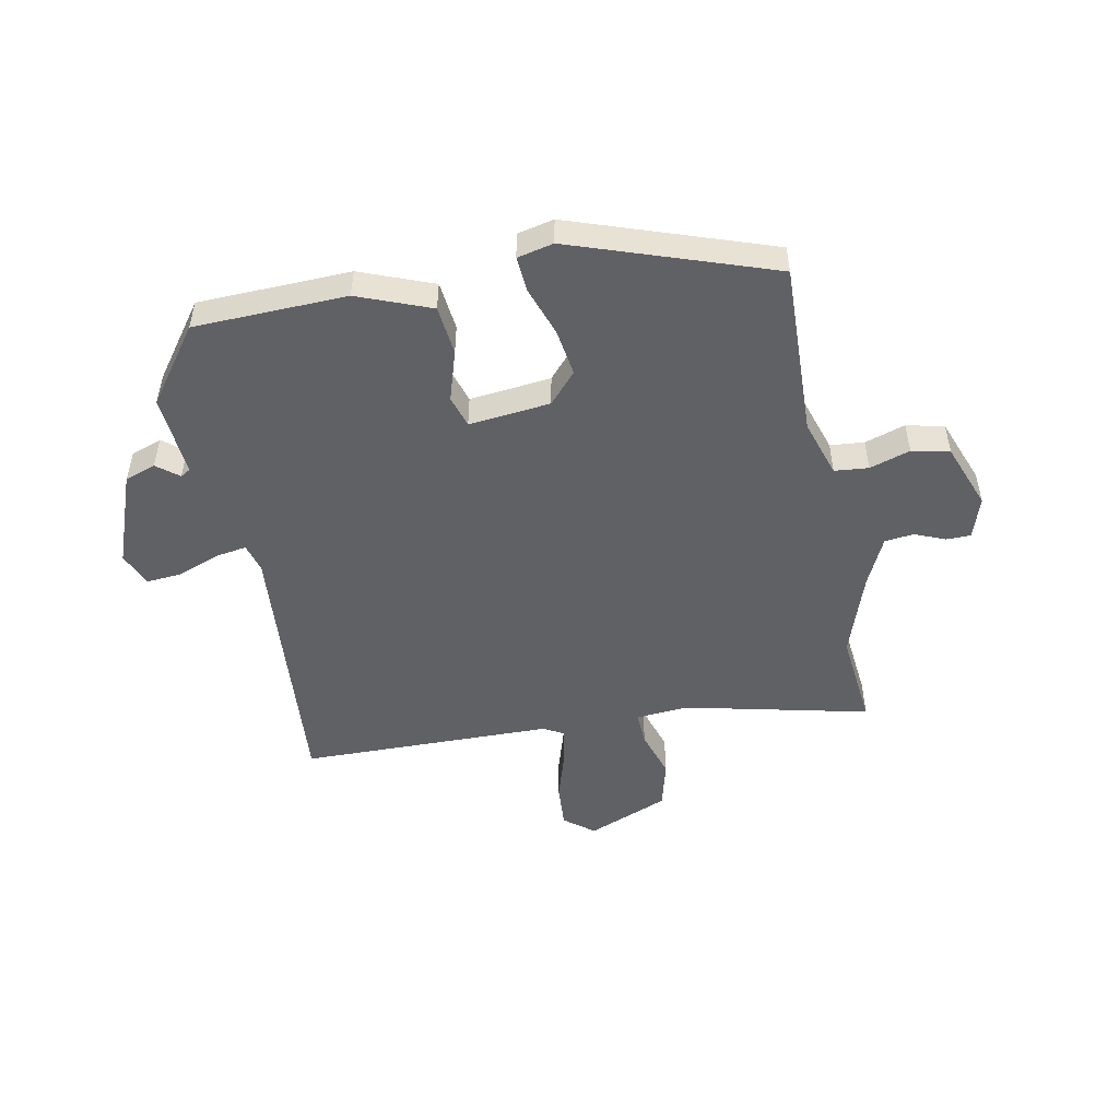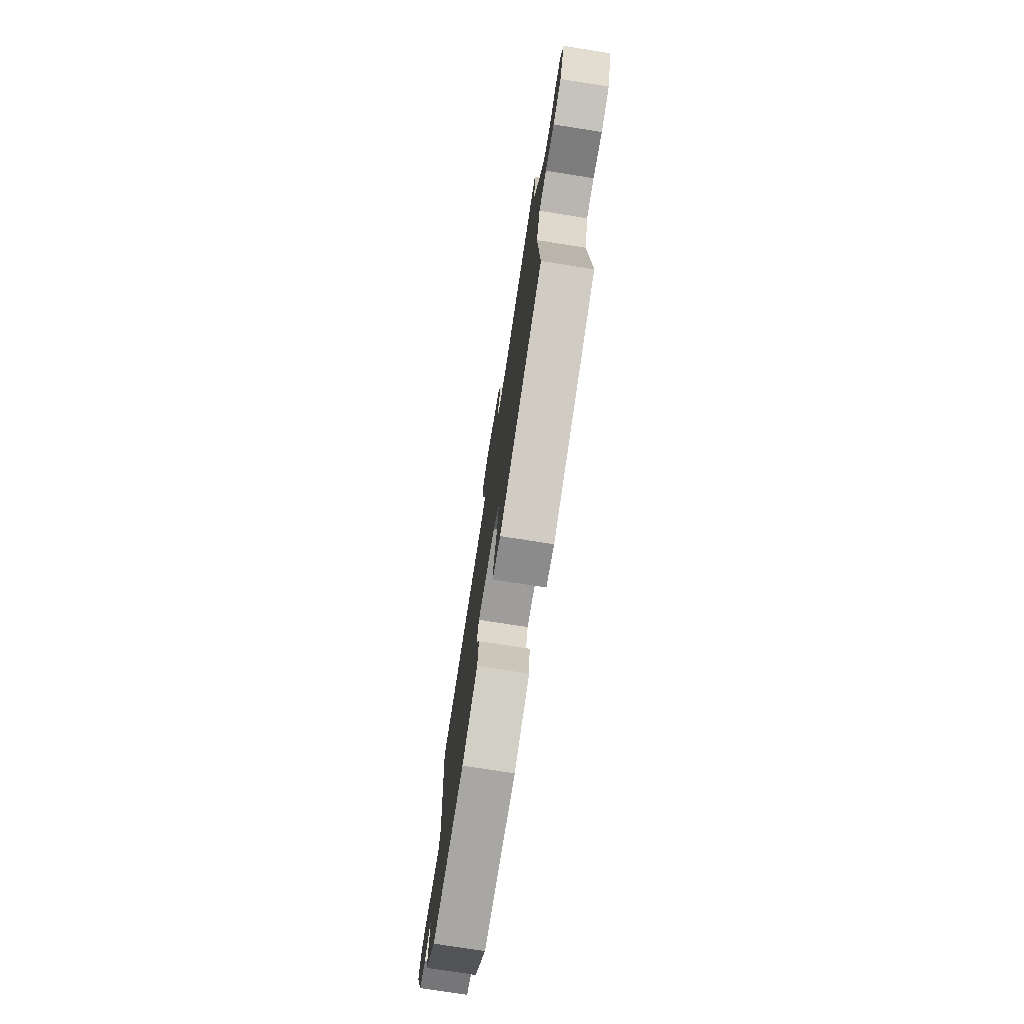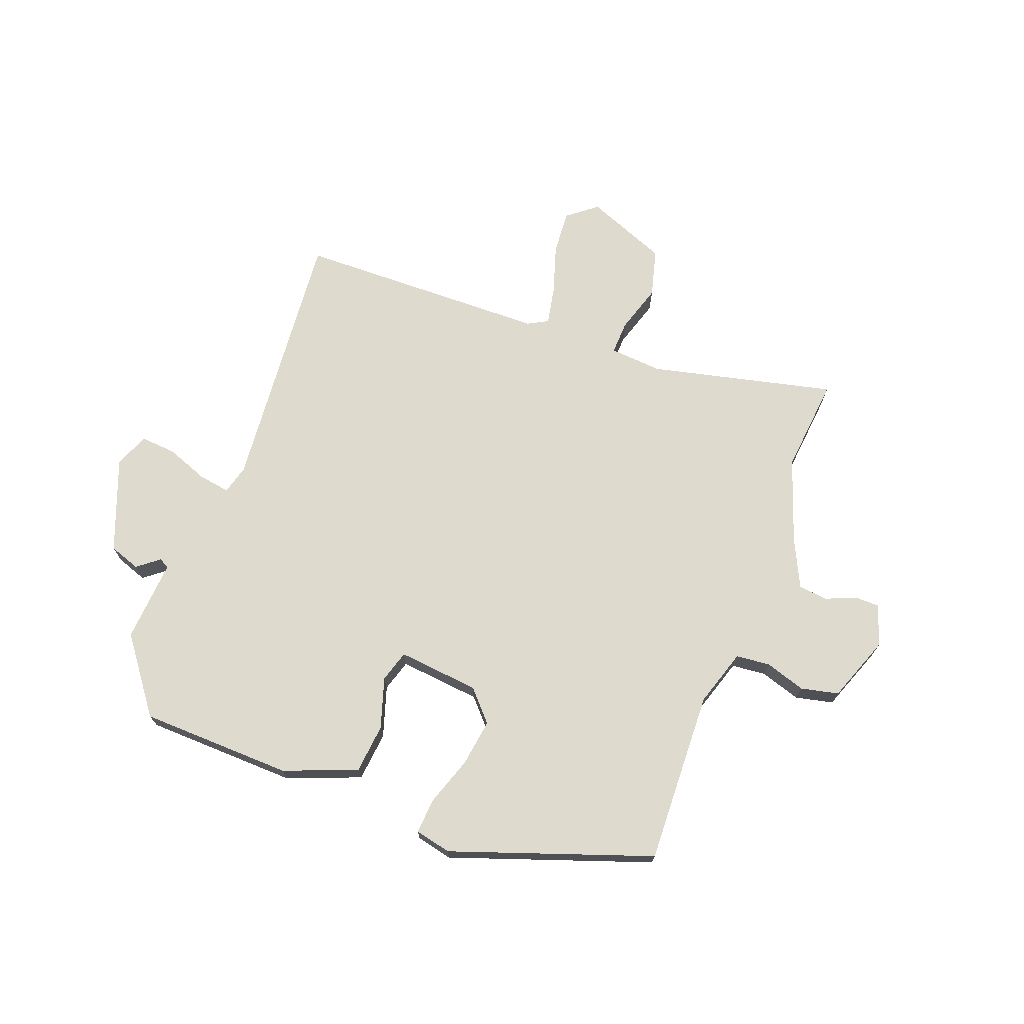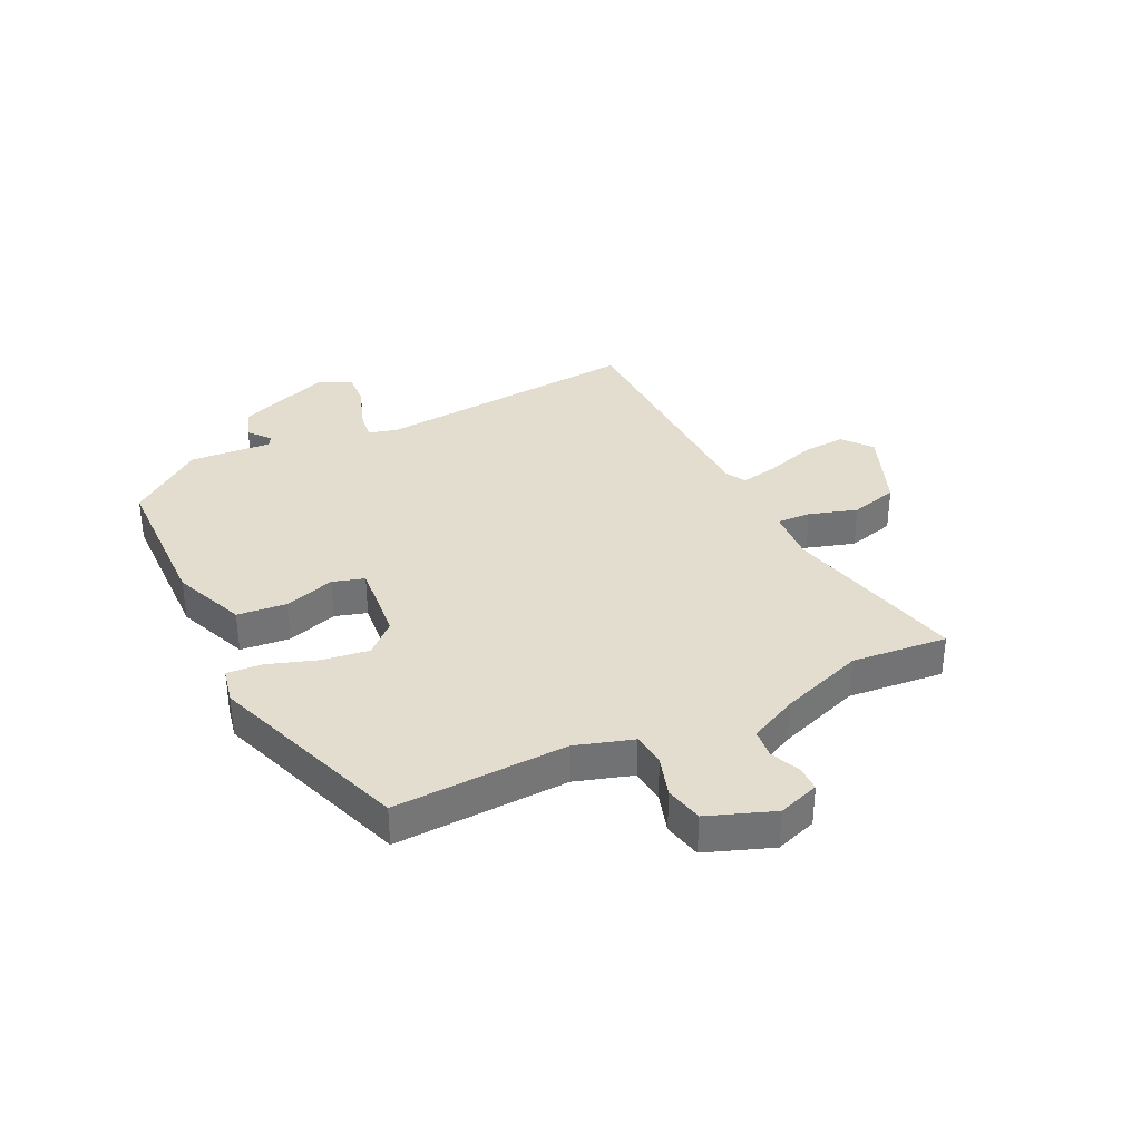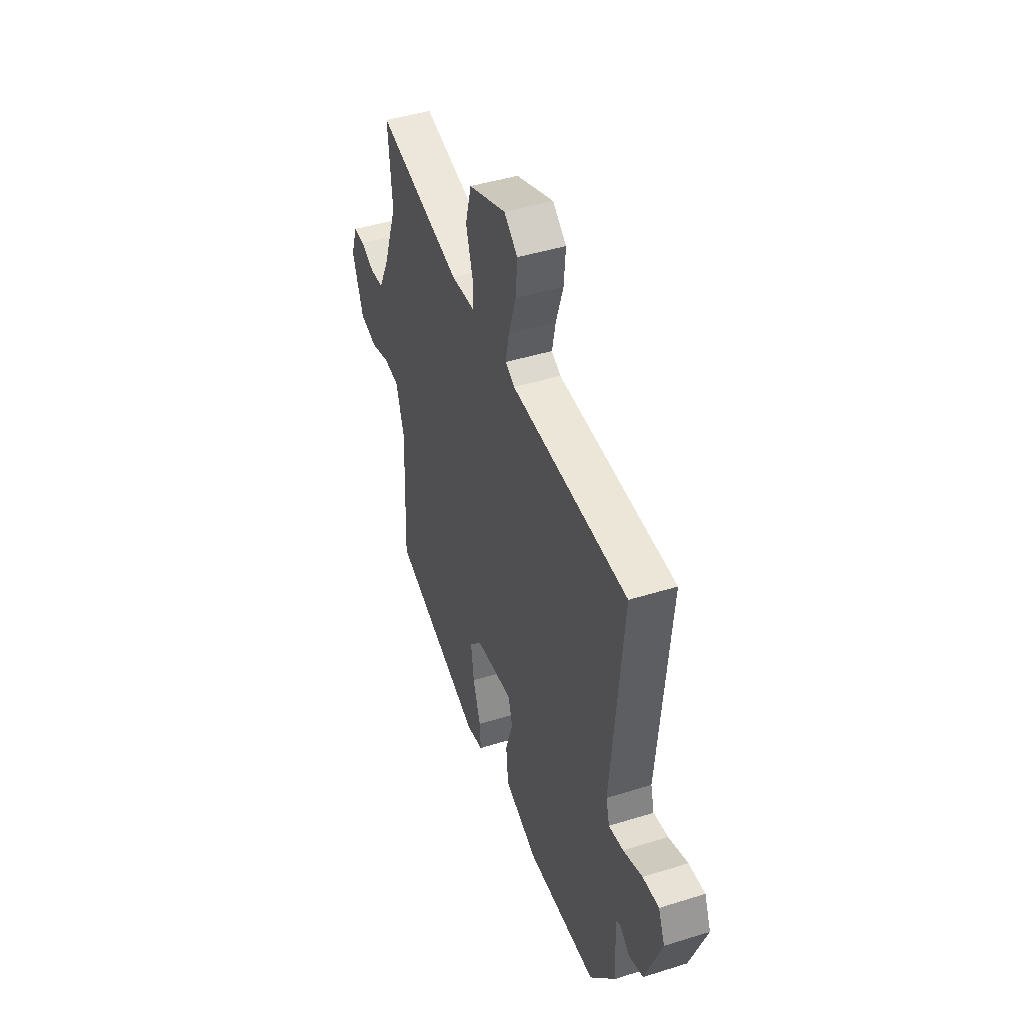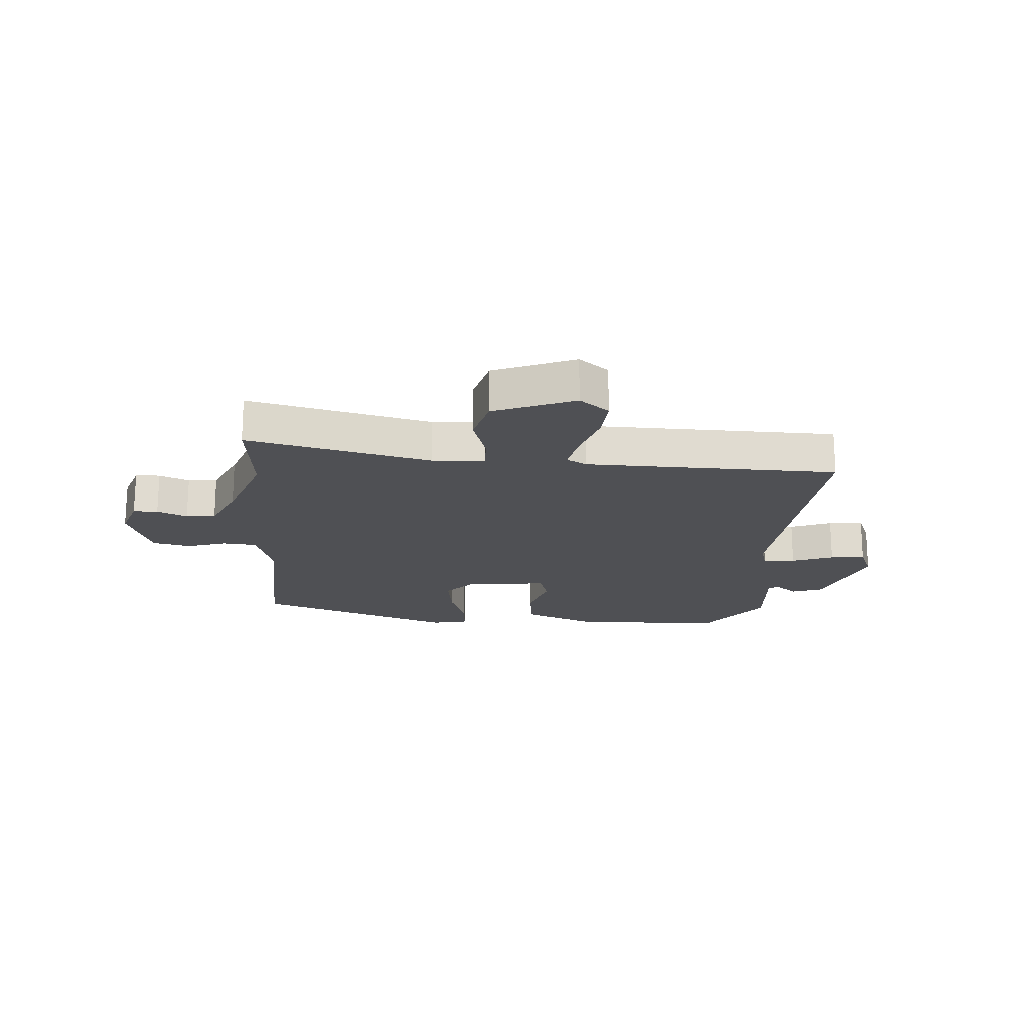
<metadata>
{"format":"obj","ext":"obj","renderer":"f3d","projection":"perspective","resolution":1024,"background":"white","views":[{"elev":-50.3,"azim":-168.2,"up":"+Y"},{"elev":-75.8,"azim":-98.9,"up":"+Z"},{"elev":71.3,"azim":-158.9,"up":"+Y"},{"elev":35.0,"azim":-115.7,"up":"+Y"},{"elev":44.3,"azim":69.9,"up":"+Z"},{"elev":-19.2,"azim":-3.6,"up":"+Y"}]}
</metadata>
<code>
v 0.427 0.07 -0.49
v 0.167 0.07 -0.495
v 0.043 0.07 -0.445
v 0.035 0.07 -0.361
v 0.063 0.07 -0.275
v 0.047 0.07 -0.221
v -0.092 0.07 -0.234
v -0.139 0.07 -0.285
v -0.128 0.07 -0.365
v -0.1 0.07 -0.449
v -0.096 0.07 -0.509
v -0.158 0.07 -0.522
v -0.498 0.07 -0.4
v -0.485 0.07 -0.105
v -0.515 0.07 -0.008
v -0.573 0.07 -0.002
v -0.642 0.07 -0.023
v -0.706 0.07 -0.008
v -0.747 0.07 0.104
v -0.723 0.07 0.174
v -0.681 0.07 0.174
v -0.63 0.07 0.152
v -0.58 0.07 0.157
v -0.54 0.07 0.239
v -0.489 0.07 0.381
v -0.504 0.07 0.544
v -0.191 0.07 0.468
v -0.101 0.07 0.474
v -0.103 0.07 0.531
v -0.128 0.07 0.613
v -0.106 0.07 0.694
v 0.033 0.07 0.748
v 0.083 0.07 0.708
v 0.077 0.07 0.633
v 0.05 0.07 0.55
v 0.037 0.07 0.486
v 0.071 0.07 0.467
v 0.501 0.07 0.455
v 0.459 0.07 0
v 0.472 0.07 -0.049
v 0.526 0.07 -0.041
v 0.597 0.07 -0.015
v 0.657 0.07 -0.011
v 0.681 0.07 -0.069
v 0.62 0.07 -0.227
v 0.567 0.07 -0.245
v 0.53 0.07 -0.215
v 0.513 0.07 -0.225
v 0.522 0.07 -0.365
v 0.427 0 -0.49
v 0.167 0 -0.495
v 0.043 0 -0.445
v 0.035 0 -0.361
v 0.063 0 -0.275
v 0.047 0 -0.221
v -0.092 0 -0.234
v -0.139 0 -0.285
v -0.128 0 -0.365
v -0.1 0 -0.449
v -0.096 0 -0.509
v -0.158 0 -0.522
v -0.498 0 -0.4
v -0.485 0 -0.105
v -0.515 0 -0.008
v -0.573 0 -0.002
v -0.642 0 -0.023
v -0.706 0 -0.008
v -0.747 0 0.104
v -0.723 0 0.174
v -0.681 0 0.174
v -0.63 0 0.152
v -0.58 0 0.157
v -0.54 0 0.239
v -0.489 0 0.381
v -0.504 0 0.544
v -0.191 0 0.468
v -0.101 0 0.474
v -0.103 0 0.531
v -0.128 0 0.613
v -0.106 0 0.694
v 0.033 0 0.748
v 0.083 0 0.708
v 0.077 0 0.633
v 0.05 0 0.55
v 0.037 0 0.486
v 0.071 0 0.467
v 0.501 0 0.455
v 0.459 0 0
v 0.472 0 -0.049
v 0.526 0 -0.041
v 0.597 0 -0.015
v 0.657 0 -0.011
v 0.681 0 -0.069
v 0.62 0 -0.227
v 0.567 0 -0.245
v 0.53 0 -0.215
v 0.513 0 -0.225
v 0.522 0 -0.365
f 48 49 1 2
f 44 45 46 47
f 44 47 48
f 41 42 43 44
f 40 41 44 48
f 39 40 48 2
f 37 38 39 2
f 32 33 34 35
f 32 35 36
f 29 30 31 32
f 28 29 32 36
f 25 26 27
f 24 25 27 28
f 23 24 28 36
f 19 20 21 22
f 19 22 23
f 16 17 18 19
f 15 16 19 23
f 11 12 13 14
f 9 10 11 14
f 8 9 14 15
f 7 8 15 23
f 2 3 4 5
f 2 5 6
f 37 2 6
f 23 36 37
f 6 7 23 37
f 51 50 98 97
f 96 95 94 93
f 97 96 93
f 93 92 91 90
f 97 93 90 89
f 51 97 89 88
f 51 88 87 86
f 84 83 82 81
f 85 84 81
f 81 80 79 78
f 85 81 78 77
f 76 75 74
f 77 76 74 73
f 85 77 73 72
f 71 70 69 68
f 72 71 68
f 68 67 66 65
f 72 68 65 64
f 63 62 61 60
f 63 60 59 58
f 64 63 58 57
f 72 64 57 56
f 54 53 52 51
f 55 54 51
f 55 51 86
f 86 85 72
f 86 72 56 55
f 1 50 51 2
f 2 51 52 3
f 3 52 53 4
f 4 53 54 5
f 5 54 55 6
f 6 55 56 7
f 7 56 57 8
f 8 57 58 9
f 9 58 59 10
f 10 59 60 11
f 11 60 61 12
f 12 61 62 13
f 13 62 63 14
f 14 63 64 15
f 15 64 65 16
f 16 65 66 17
f 17 66 67 18
f 18 67 68 19
f 19 68 69 20
f 20 69 70 21
f 21 70 71 22
f 22 71 72 23
f 23 72 73 24
f 24 73 74 25
f 25 74 75 26
f 26 75 76 27
f 27 76 77 28
f 28 77 78 29
f 29 78 79 30
f 30 79 80 31
f 31 80 81 32
f 32 81 82 33
f 33 82 83 34
f 34 83 84 35
f 35 84 85 36
f 36 85 86 37
f 37 86 87 38
f 38 87 88 39
f 39 88 89 40
f 40 89 90 41
f 41 90 91 42
f 42 91 92 43
f 43 92 93 44
f 44 93 94 45
f 45 94 95 46
f 46 95 96 47
f 47 96 97 48
f 48 97 98 49
f 49 98 50 1

</code>
